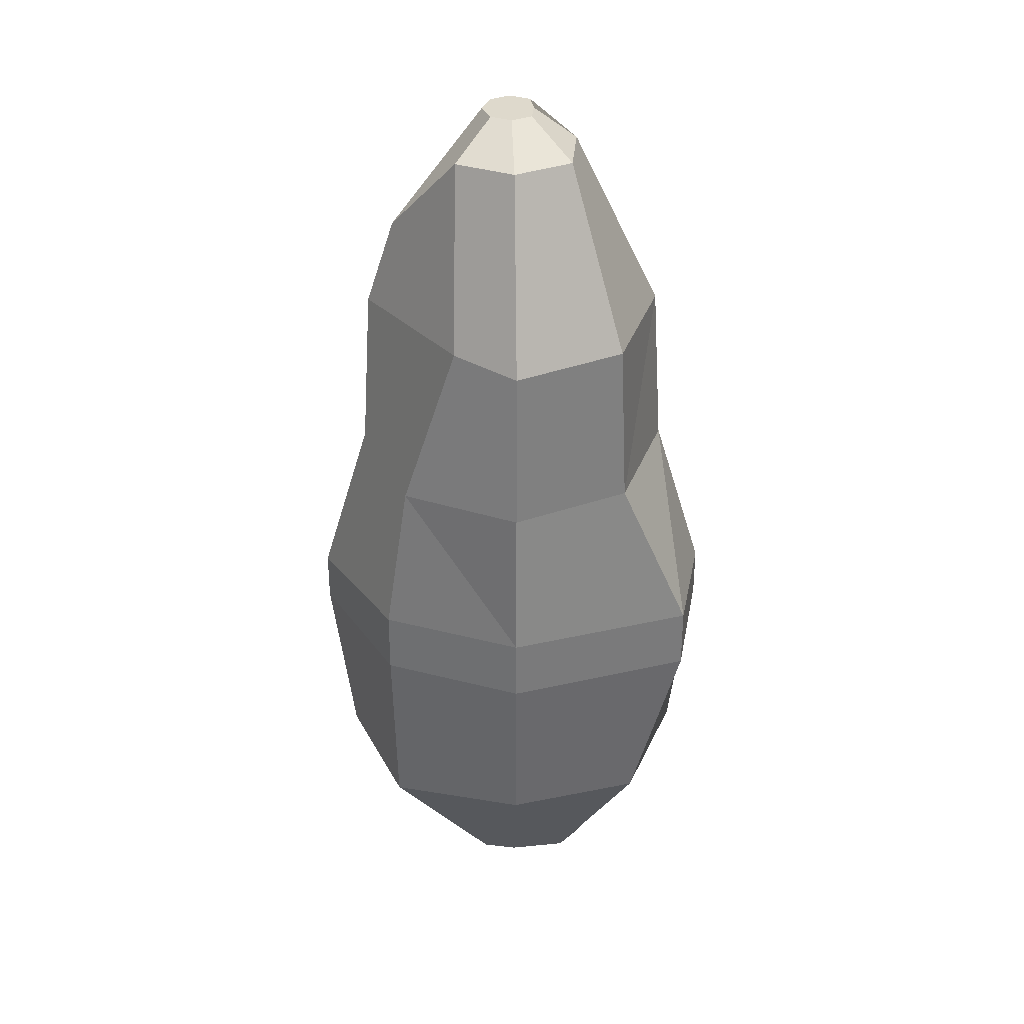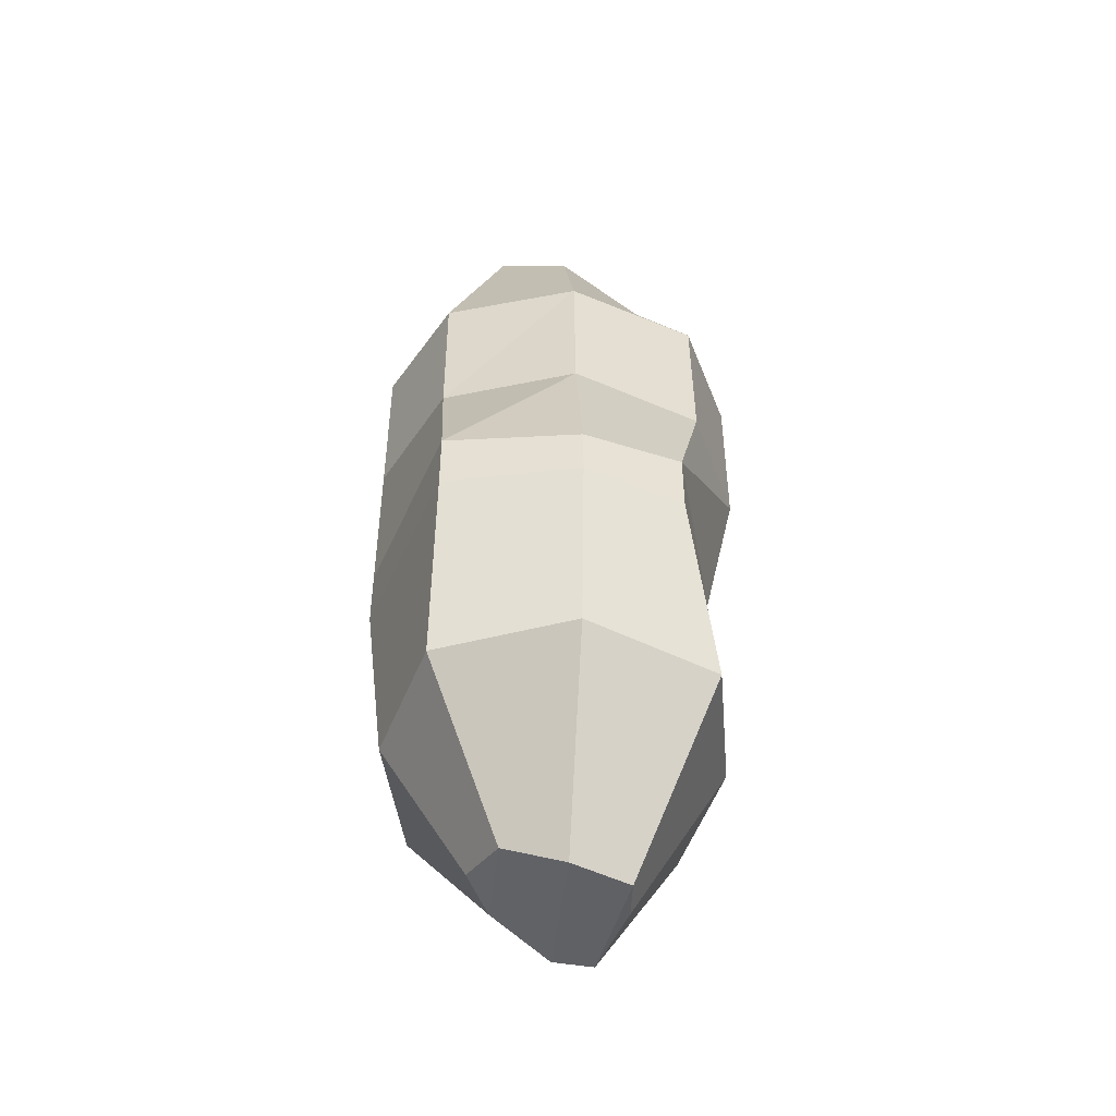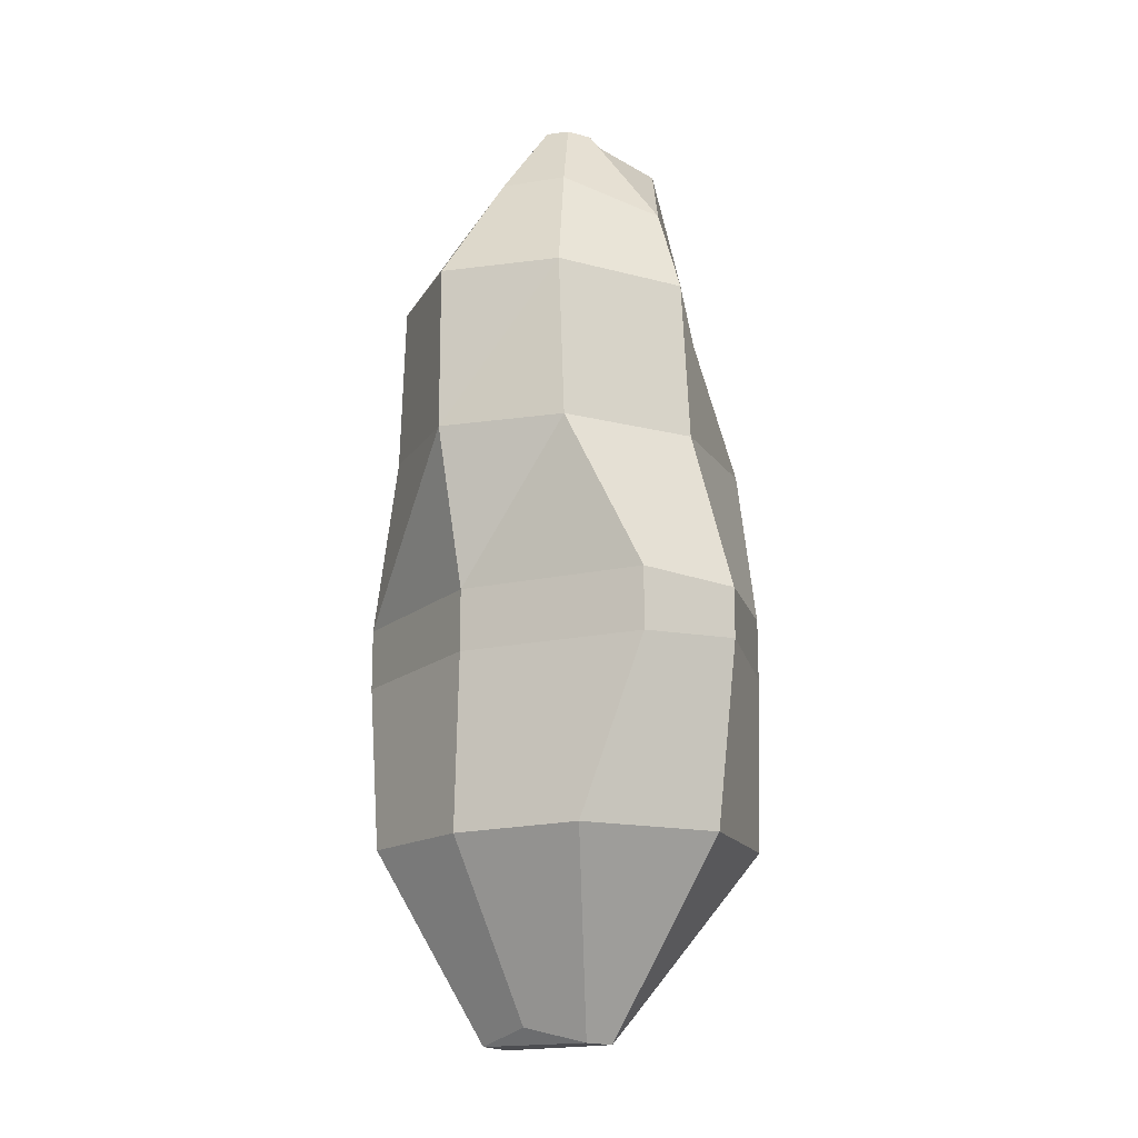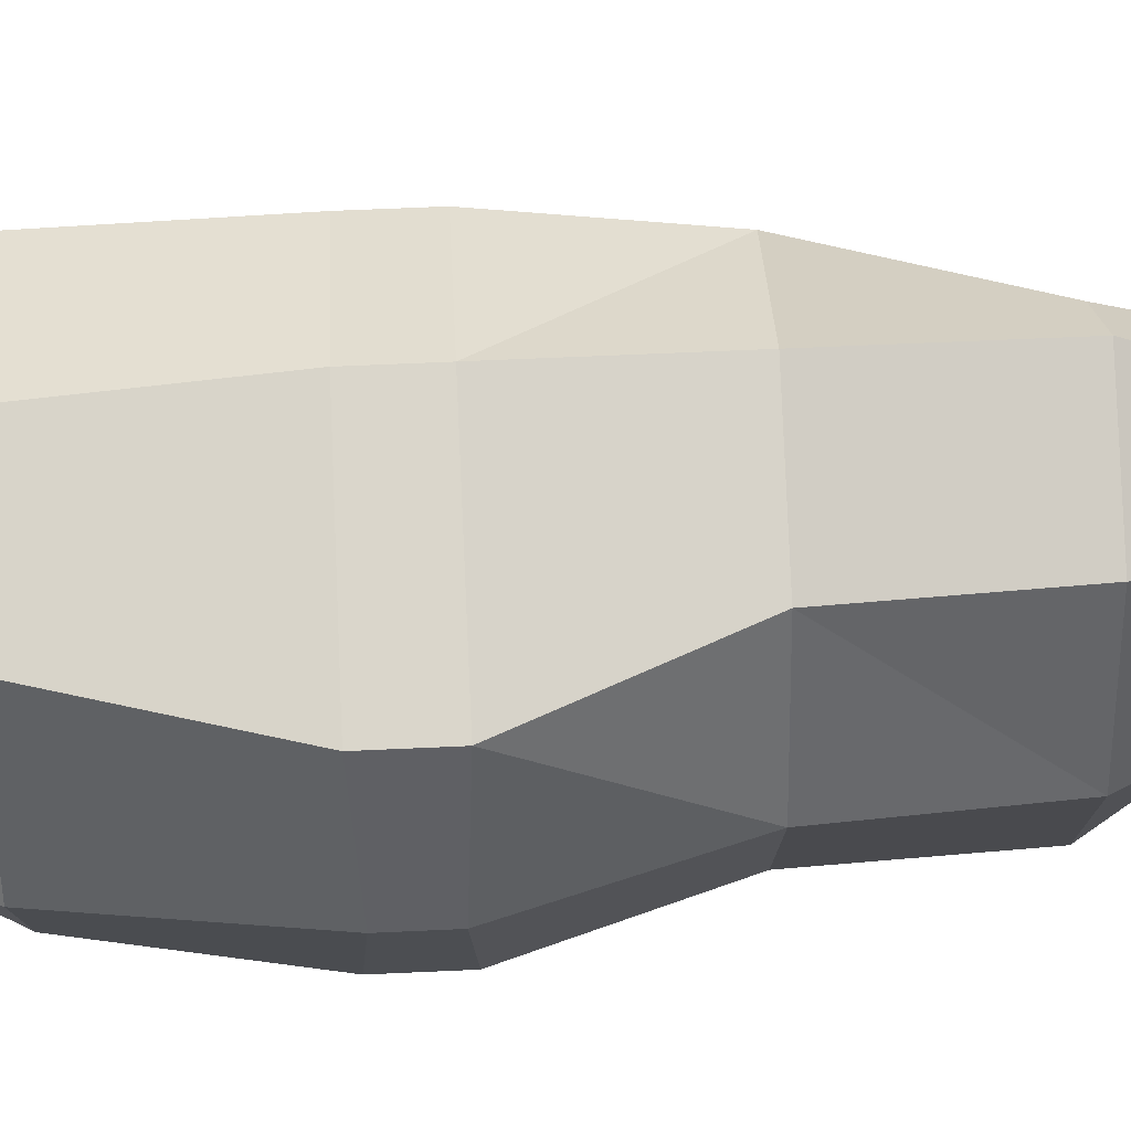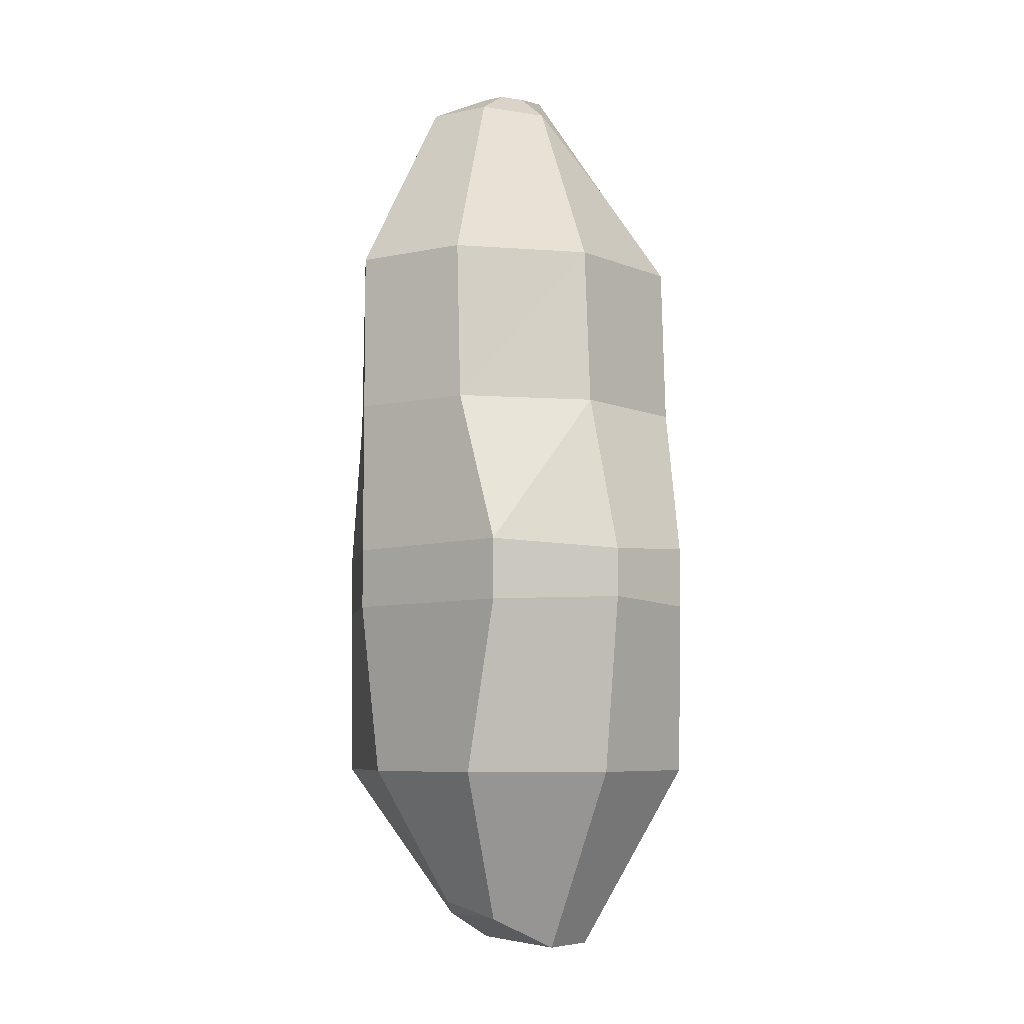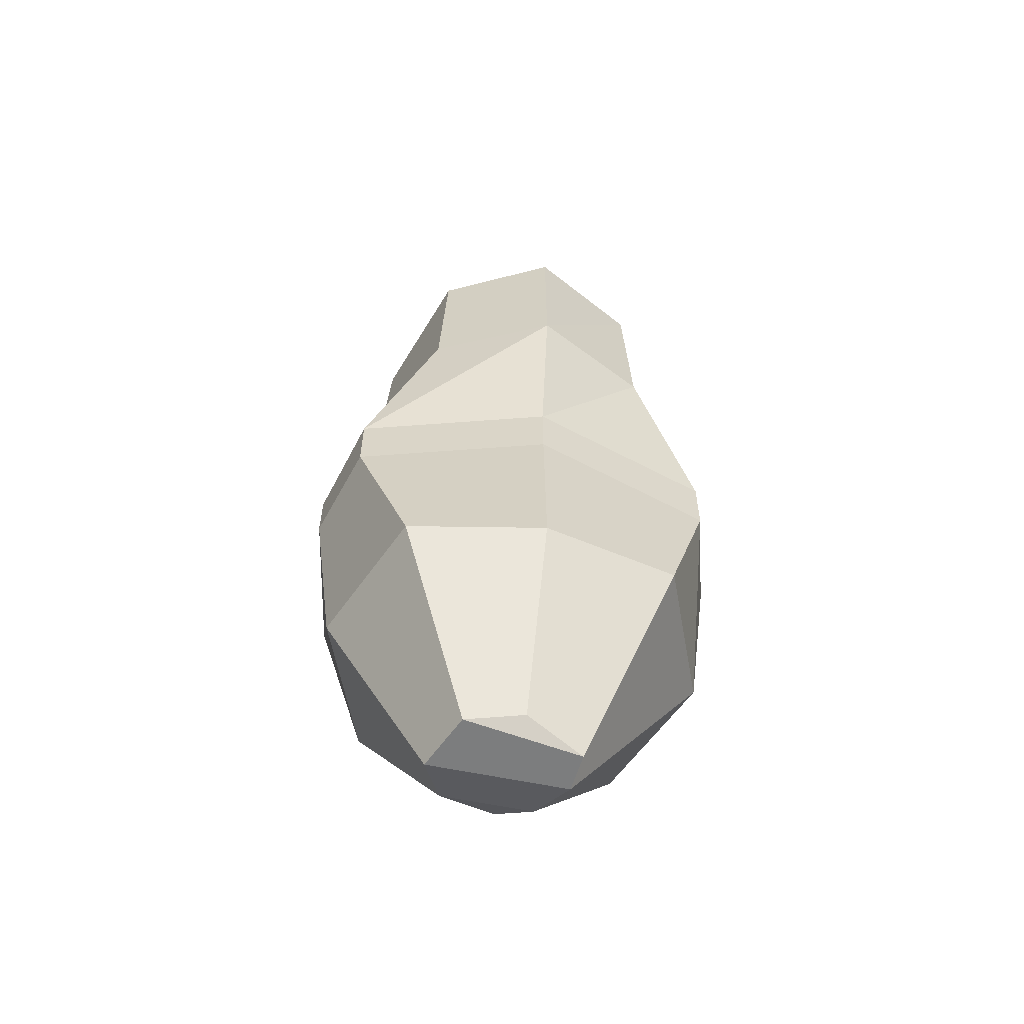
<metadata>
{"format":"obj","ext":"obj","renderer":"f3d","projection":"perspective","resolution":1024,"background":"white","views":[{"elev":31.9,"azim":178.6,"up":"+Z"},{"elev":-48.3,"azim":-96.5,"up":"+Z"},{"elev":-16.1,"azim":42.3,"up":"+Z"},{"elev":57.4,"azim":-92.8,"up":"+Y"},{"elev":-6.8,"azim":-121.1,"up":"+Z"},{"elev":-59.0,"azim":-12.2,"up":"+Z"}]}
</metadata>
<code>
o Cylinder_Cylinder.001
v 0.004523 0 -0.000534
v 0.004523 0 0.000534
v 0.00393 -0.002127 -0.000656
v 0.00393 -0.002127 0.000656
v 0 -0.003304 -0.000656
v -0 -0.003304 0.000656
v -0.00393 -0.002127 -0.000656
v -0.00393 -0.002127 0.000656
v -0.004523 -0 -0.000534
v -0.004523 -0 0.000534
v -0.00393 0.002841 -0.000656
v -0.00393 0.002841 0.000656
v -0 0.004018 -0.000656
v -0 0.004018 0.000656
v 0.00294 0.002841 -0.000656
v 0.00294 0.002841 0.000656
v 0.004023 0 -0.004388
v 0.002845 -0.002841 -0.004388
v 0 -0.00341 -0.004388
v -0.002845 -0.002841 -0.004388
v -0.004023 -0 -0.004388
v -0.002845 0.002841 -0.004388
v 0 0.003581 -0.004388
v 0.002845 0.002841 -0.004388
v 0.001177 0 -0.008394
v 0.00124 -0.000847 -0.008394
v 0 -0.00136 -0.008063
v -0.00124 -0.001238 -0.008394
v -0.001753 0 -0.008394
v -0.00124 0.001238 -0.007742
v 0 0.001751 -0.007407
v 0.000716 0.001238 -0.007742
v 0.002451 -0.002841 0.00402
v 0.003466 0 0.00402
v 0 -0.004018 0.00402
v -0.002451 -0.002841 0.00402
v -0.003466 0 0.00402
v -0.002451 0.002841 0.00402
v -0 0.004018 0.00402
v 0.002451 0.002841 0.00402
v 0.002298 -0.002841 0.007512
v 0.00325 0 0.007512
v -0 -0.004018 0.007512
v -0.002298 -0.002841 0.007512
v -0.00325 0 0.007512
v -0.002298 0.002841 0.007512
v -0 0.004018 0.007512
v 0.001308 0.002841 0.007512
v 0.001231 -0.001522 0.01022
v 0.00265 0 0.009353
v -0 -0.002152 0.01017
v -0.001231 -0.001834 0.009705
v -0.001397 0 0.01132
v -0.001231 0.001522 0.01132
v -0 0.002152 0.01132
v 0.001231 0.001522 0.01132
v 0.000465 -0.000541 0.01198
v 0.000647 0 0.01198
v 2.8e-05 -0.000765 0.01198
v -0.00041 -0.000541 0.01198
v -0.000469 0 0.01198
v -0.00041 0.000541 0.01198
v 2.8e-05 0.000765 0.01198
v 0.000465 0.000541 0.01198
f 1 2 4 3
f 3 4 6 5
f 6 8 7
f 7 8 10 9
f 9 10 12 11
f 11 12 14 13
f 10 8 36 37
f 13 14 16
f 15 16 2 1
f 3 5 19 18
f 19 20 28 27
f 9 11 22 21
f 15 1 17 24
f 3 18 17
f 5 7 20 19
f 11 13 23 22
f 7 9 21 20
f 13 15 24 23
f 26 27 28
f 17 18 26 25
f 24 17 25 32
f 22 23 31 30
f 20 21 29 28
f 18 19 27 26
f 23 24 32 31
f 21 22 30 29
f 37 36 44 45
f 14 39 40
f 6 4 33
f 12 10 37
f 2 16 40 34
f 4 2 34 33
f 8 6 35
f 14 12 38 39
f 42 48 56 50
f 35 33 41
f 40 39 47 48
f 38 37 45
f 36 35 43 44
f 33 34 42 41
f 34 40 48 42
f 39 38 46 47
f 54 53 61 62
f 47 46 54 55
f 45 44 52 53
f 43 41 49 51
f 48 47 55 56
f 46 45 53 54
f 44 43 51 52
f 41 42 50 49
f 32 25 29 30
f 31 32 30
f 25 26 28 29
f 57 58 64 63 62 61 60 59
f 52 51 59 60
f 49 50 58 57
f 50 56 64 58
f 55 54 62 63
f 53 52 60 61
f 51 49 57 59
f 56 55 63 64
f 16 14 40
f 15 13 16
f 46 38 45
f 38 12 37
f 43 35 41
f 35 6 33
f 36 8 35
f 5 6 7
f 1 3 17

</code>
